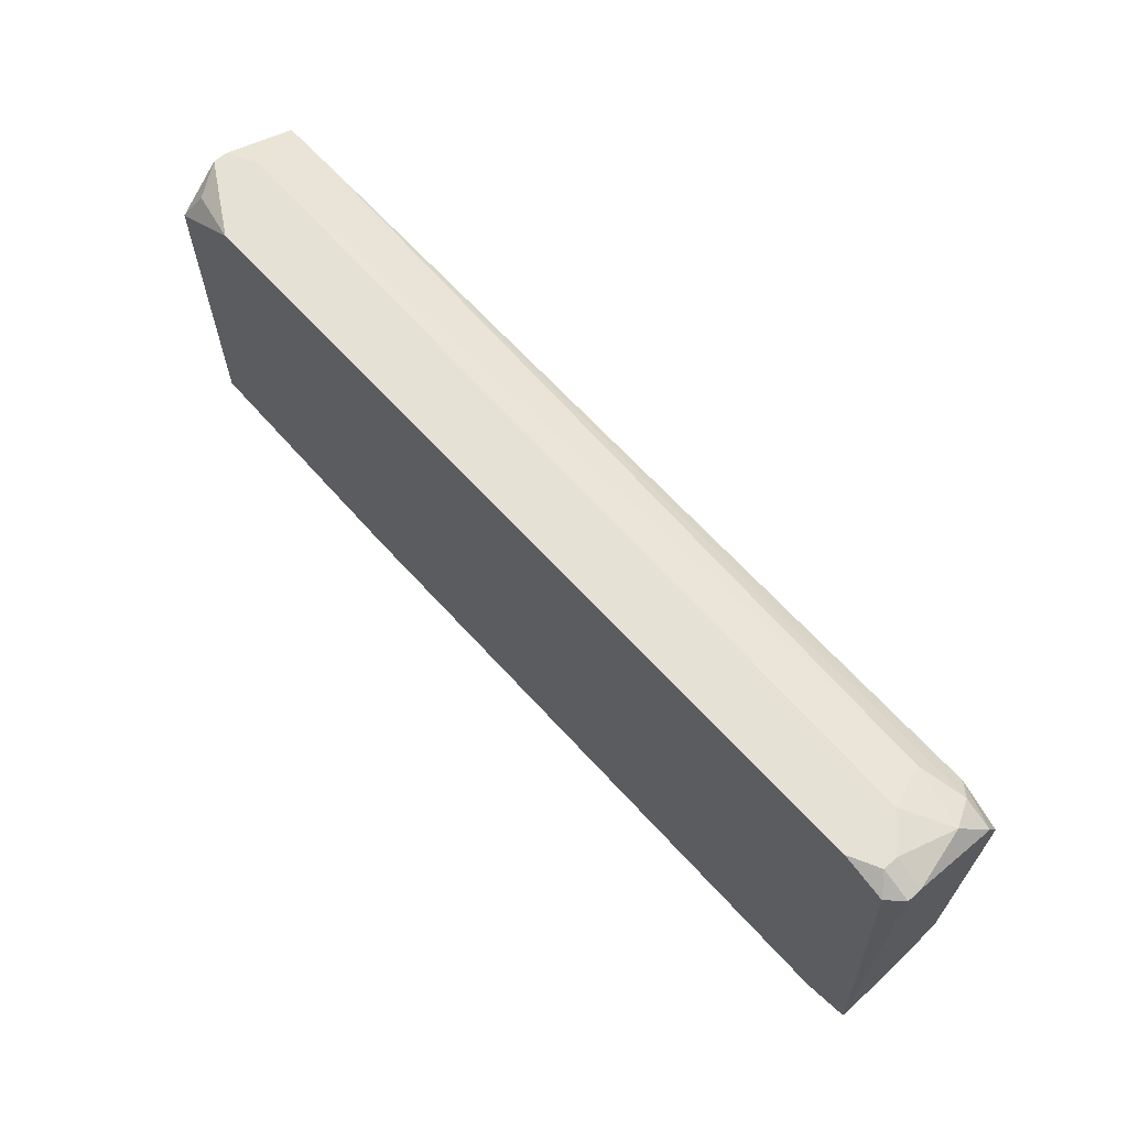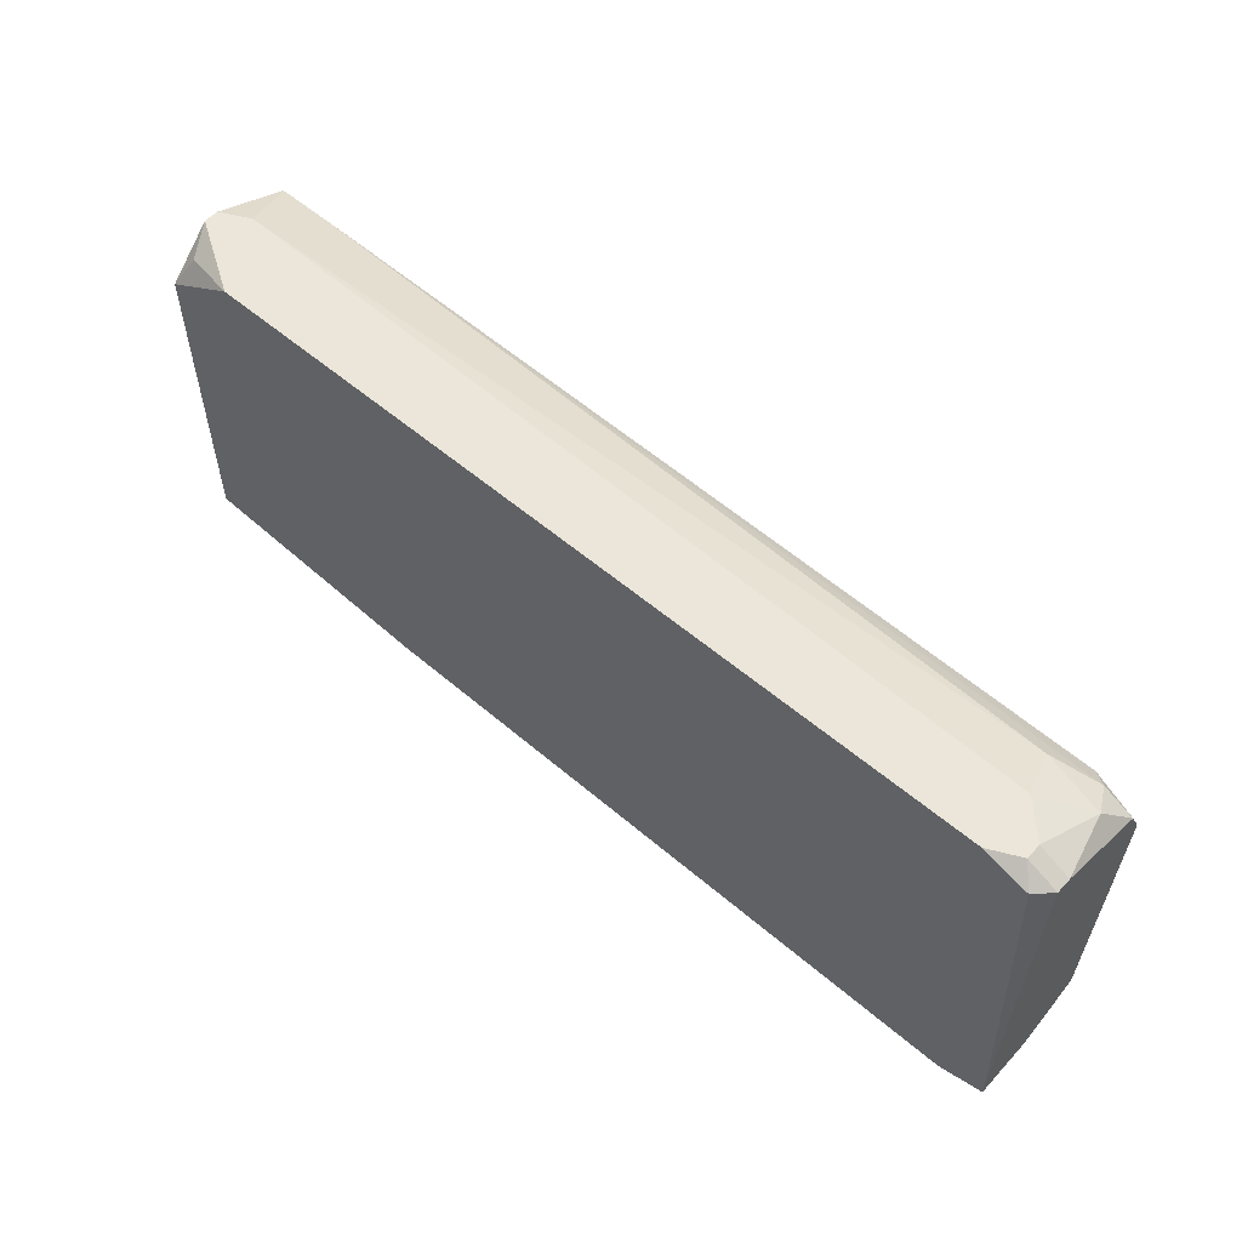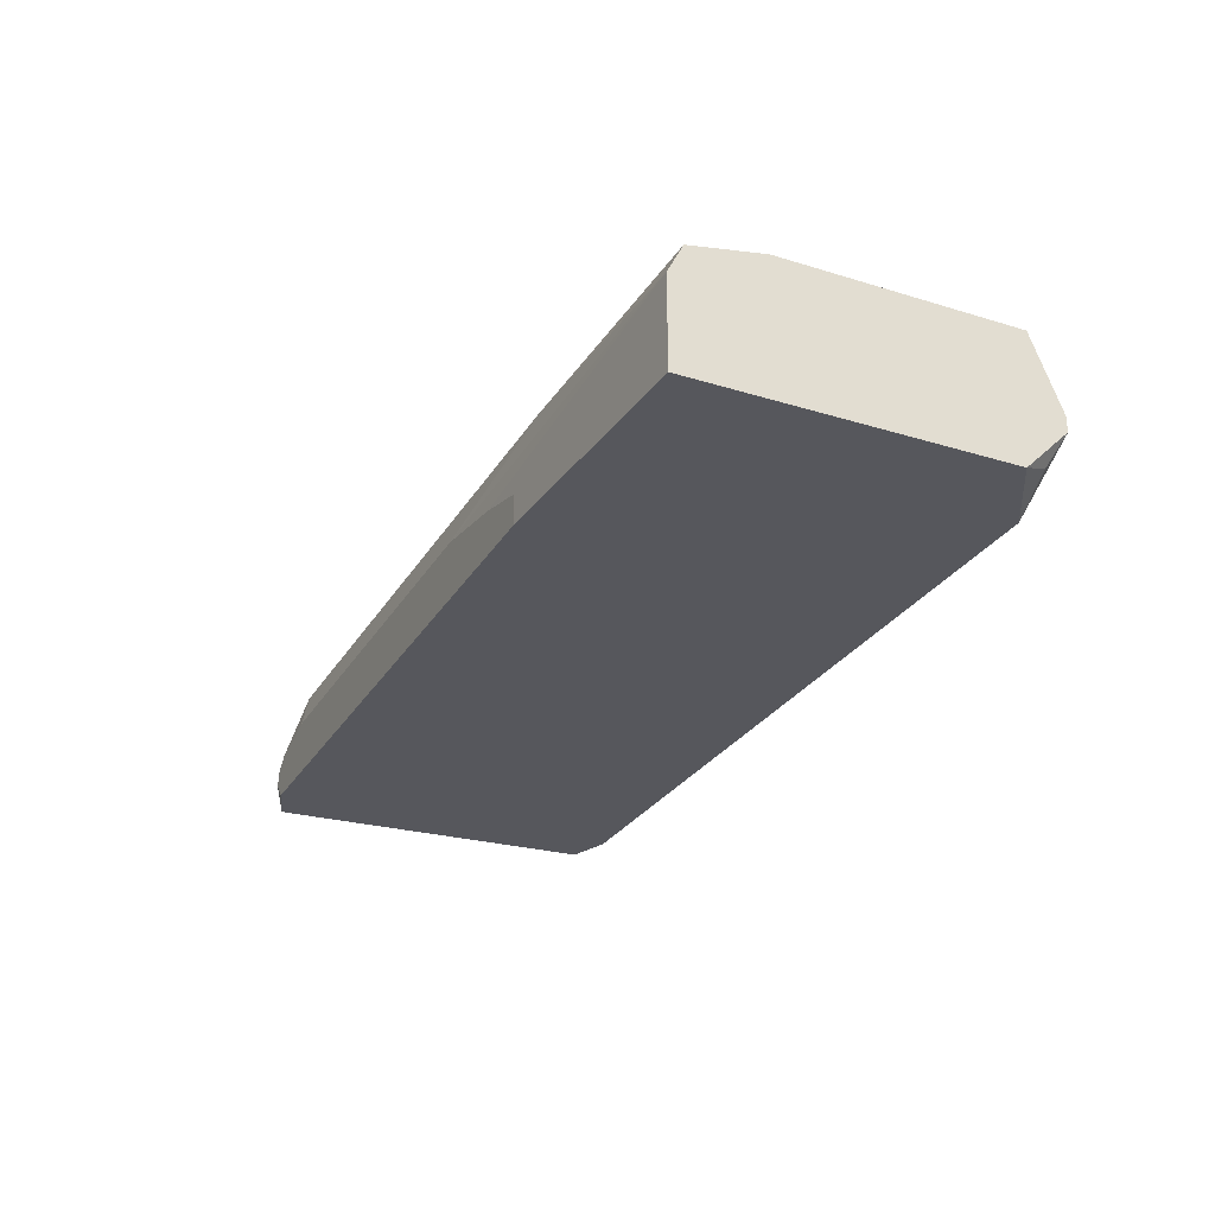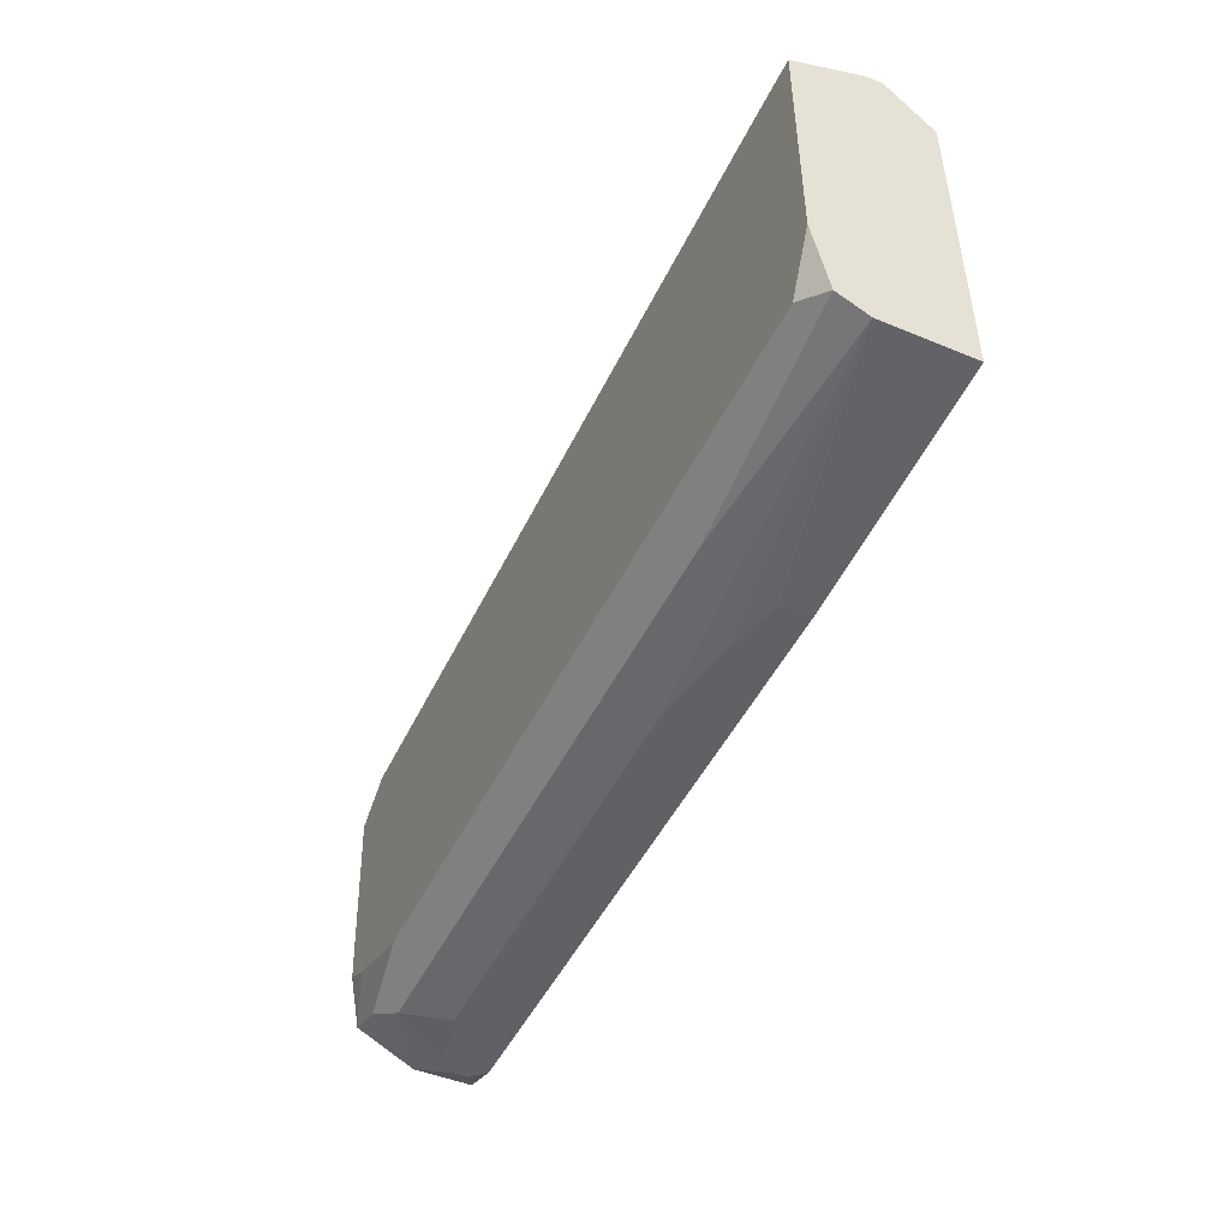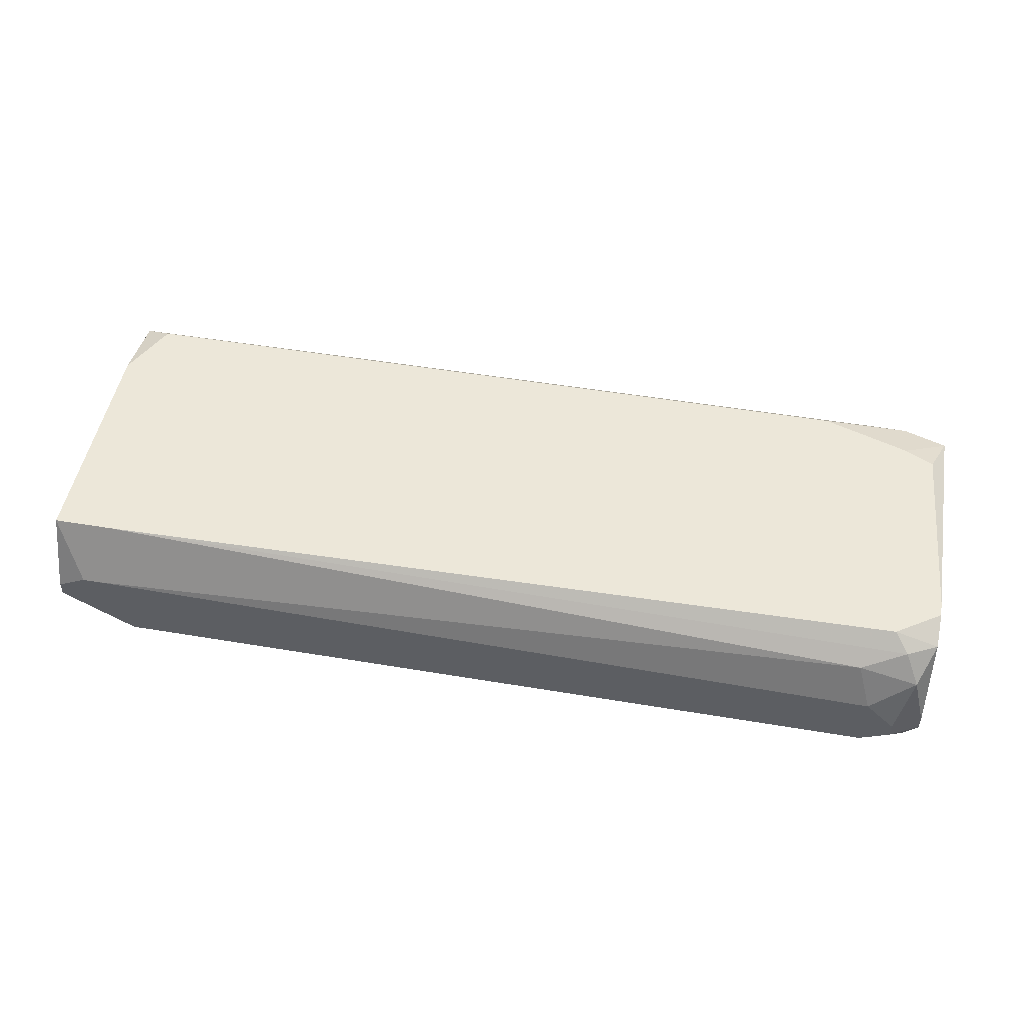
<metadata>
{"format":"obj","ext":"obj","renderer":"f3d","projection":"perspective","resolution":1024,"background":"white","views":[{"elev":64.2,"azim":47.9,"up":"+Z"},{"elev":55.9,"azim":41.9,"up":"+Z"},{"elev":-27.5,"azim":-115.1,"up":"+Y"},{"elev":-47.6,"azim":-115.0,"up":"+Z"},{"elev":49.8,"azim":10.5,"up":"+Y"}]}
</metadata>
<code>
v 0.1146 8.155e-05 -0.04719
v 0.2712 0.02246 5.35e-05
v 0.2712 0.02246 -0.002433
v 0.2712 0.01997 0.005027
v 0.2712 0.01997 -0.04222
v 0.2712 0.01003 -0.04719
v 0.2712 0.005055 0.01
v 0.2712 0.002568 0.01
v 0.2712 8.155e-05 -0.0447
v 0.2712 8.155e-05 -0.04719
v 0.2688 0.02246 -0.03476
v 0.2688 0.015 0.01
v 0.2688 0.01251 -0.04719
v 0.2688 8.155e-05 0.01
v 0.2663 0.01997 0.007513
v 0.2663 0.005055 0.01249
v 0.2663 0.002568 0.01249
v 0.2663 0.005055 -0.04968
v 0.2663 0.002568 -0.04968
v 0.2638 0.02246 0.005027
v 0.2638 0.02246 -0.03724
v 0.2638 0.01997 -0.0447
v 0.2638 0.007541 -0.04968
v 0.2638 8.155e-05 -0.04968
v 0.2613 0.01003 0.01249
v 0.2613 8.155e-05 0.01249
v 0.2588 0.01749 0.01
v 0.2588 0.01749 -0.04719
v 0.2538 0.01003 -0.04968
v 0.2489 0.02246 -0.04222
v 0.2265 0.01749 0.01
v 0.1817 0.01003 -0.04968
v 0.1668 0.007541 -0.04968
v 0.1569 0.005055 -0.04968
v 0.1569 8.155e-05 -0.04968
v 0.1544 0.01749 -0.04719
v 0.1146 8.155e-05 0.005027
v 0.127 8.155e-05 0.01249
v 0.1245 0.02246 0.007513
v 0.1196 0.02246 -0.04222
v 0.1196 0.01251 0.01249
v 0.1221 0.01251 0.01249
v 0.1171 0.002568 0.01
v 0.1146 0.02246 0.007513
v 0.1146 0.02246 -0.03227
v 0.1146 0.01997 -0.0447
v 0.1146 0.015 -0.04719
v 0.1146 0.01003 0.01249
v 0.1146 0.007541 0.01249
f 43 49 37
f 43 37 38
f 43 38 49
f 47 34 35
f 47 35 1
f 17 26 14
f 8 17 14
f 46 47 1
f 46 1 37
f 46 37 49
f 46 49 48
f 46 48 44
f 46 44 45
f 33 34 47
f 2 20 4
f 9 8 14
f 9 14 26
f 9 26 38
f 9 38 37
f 9 37 1
f 9 1 35
f 9 35 24
f 9 24 10
f 23 29 28
f 19 10 24
f 40 46 45
f 36 47 46
f 32 33 47
f 32 47 36
f 32 36 28
f 32 28 29
f 32 29 23
f 32 23 18
f 32 18 19
f 32 19 24
f 32 24 35
f 32 35 34
f 32 34 33
f 41 44 48
f 7 4 12
f 15 12 4
f 15 4 20
f 16 12 25
f 16 25 42
f 16 42 41
f 16 41 48
f 16 48 49
f 16 49 38
f 16 38 26
f 16 26 17
f 16 17 8
f 16 8 7
f 16 7 12
f 3 5 11
f 6 5 3
f 6 3 2
f 6 2 4
f 6 4 7
f 6 7 8
f 6 8 9
f 6 9 10
f 6 10 19
f 6 19 18
f 22 28 36
f 22 36 46
f 22 46 40
f 22 40 30
f 21 5 22
f 21 22 30
f 21 11 5
f 39 15 20
f 39 20 2
f 39 2 3
f 39 3 11
f 39 11 21
f 39 21 30
f 39 30 40
f 39 40 45
f 39 45 44
f 39 44 41
f 39 41 42
f 39 42 31
f 27 31 42
f 27 42 25
f 27 25 12
f 27 12 15
f 27 15 39
f 27 39 31
f 13 22 5
f 13 5 6
f 13 6 18
f 13 18 23
f 13 23 28
f 13 28 22

</code>
